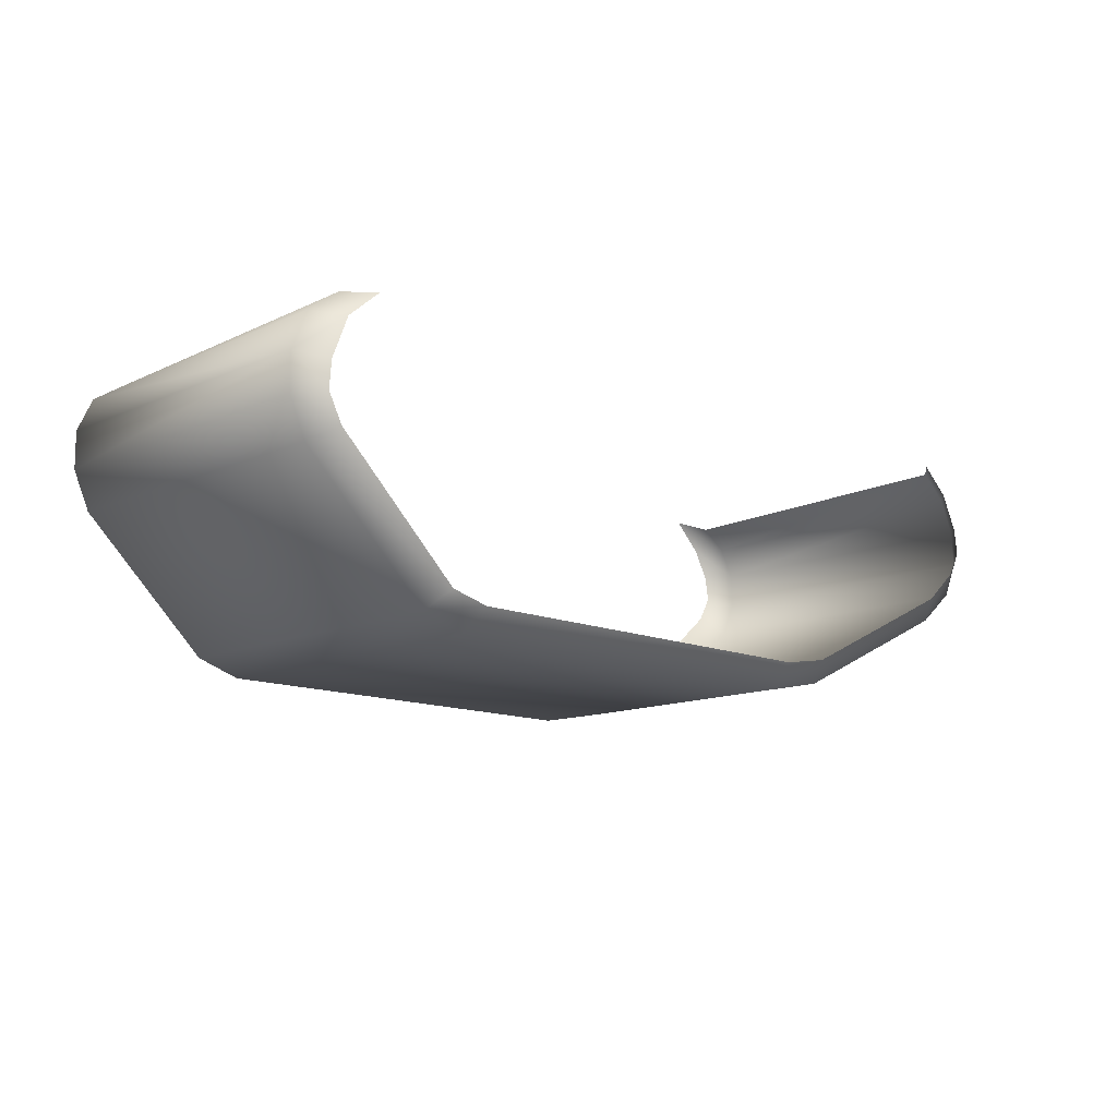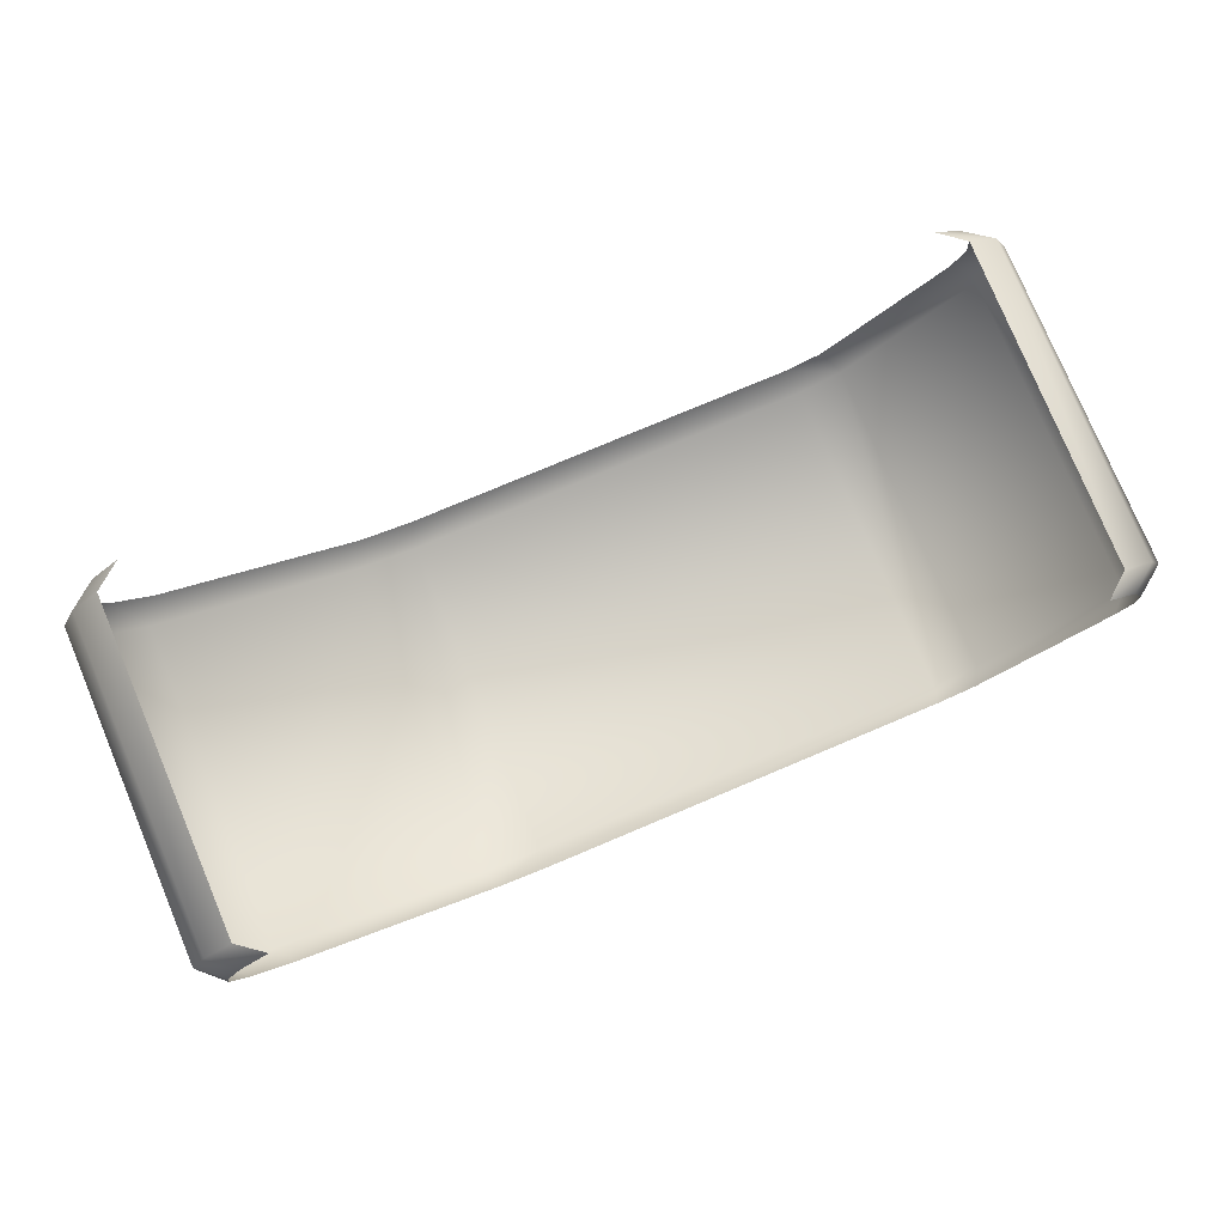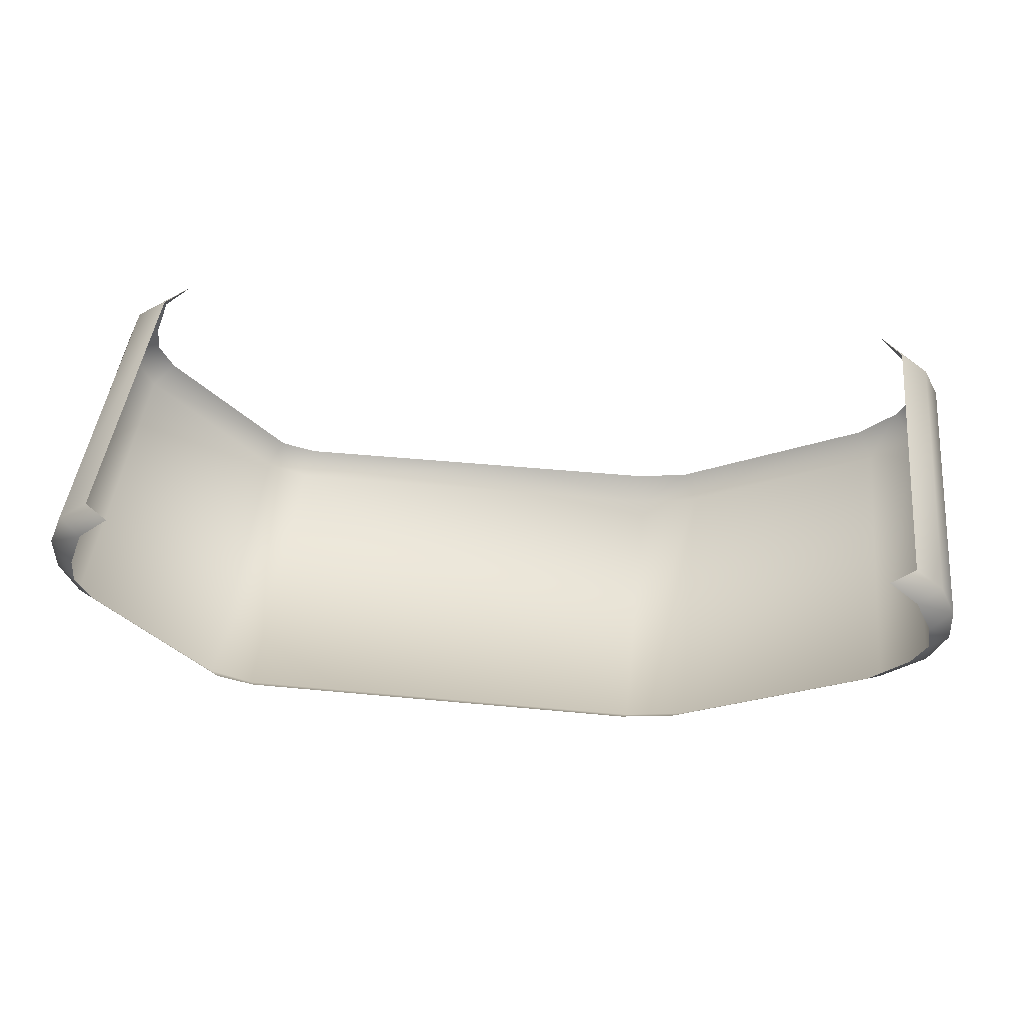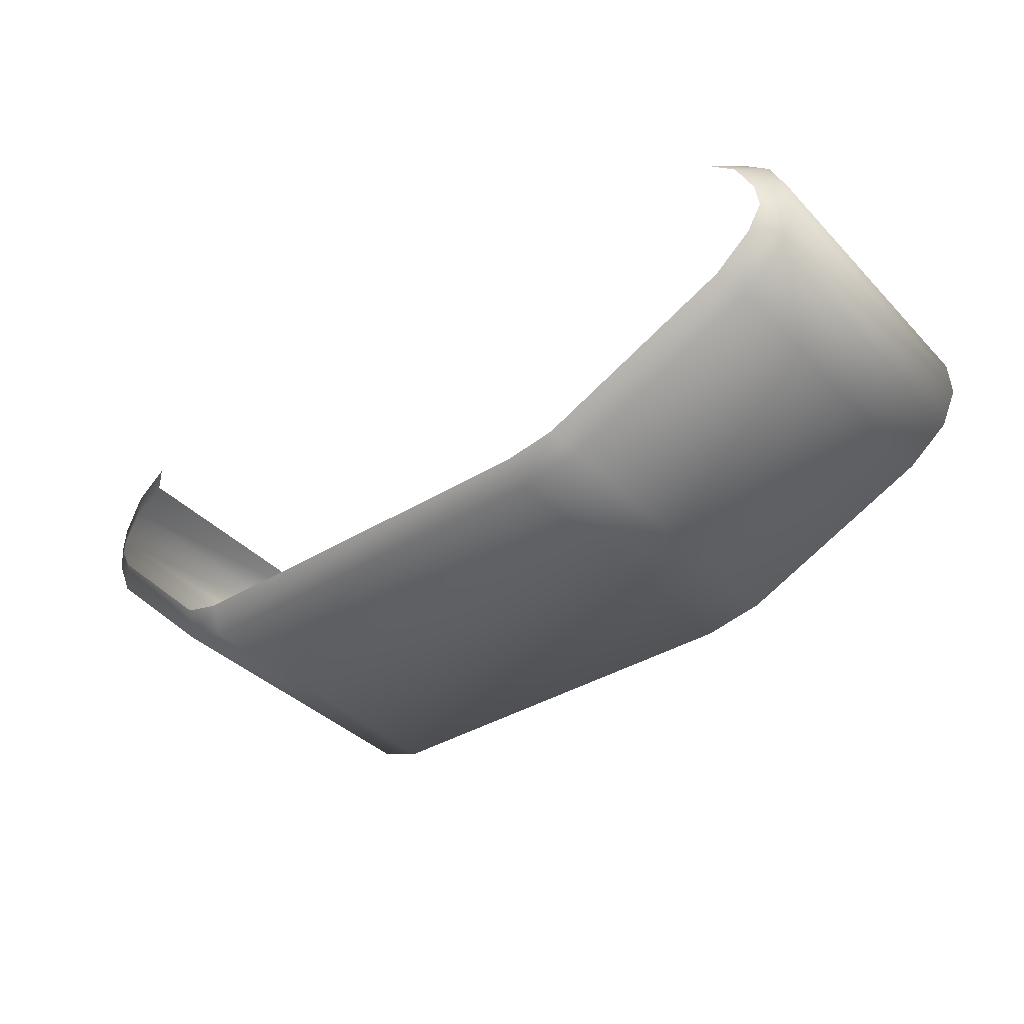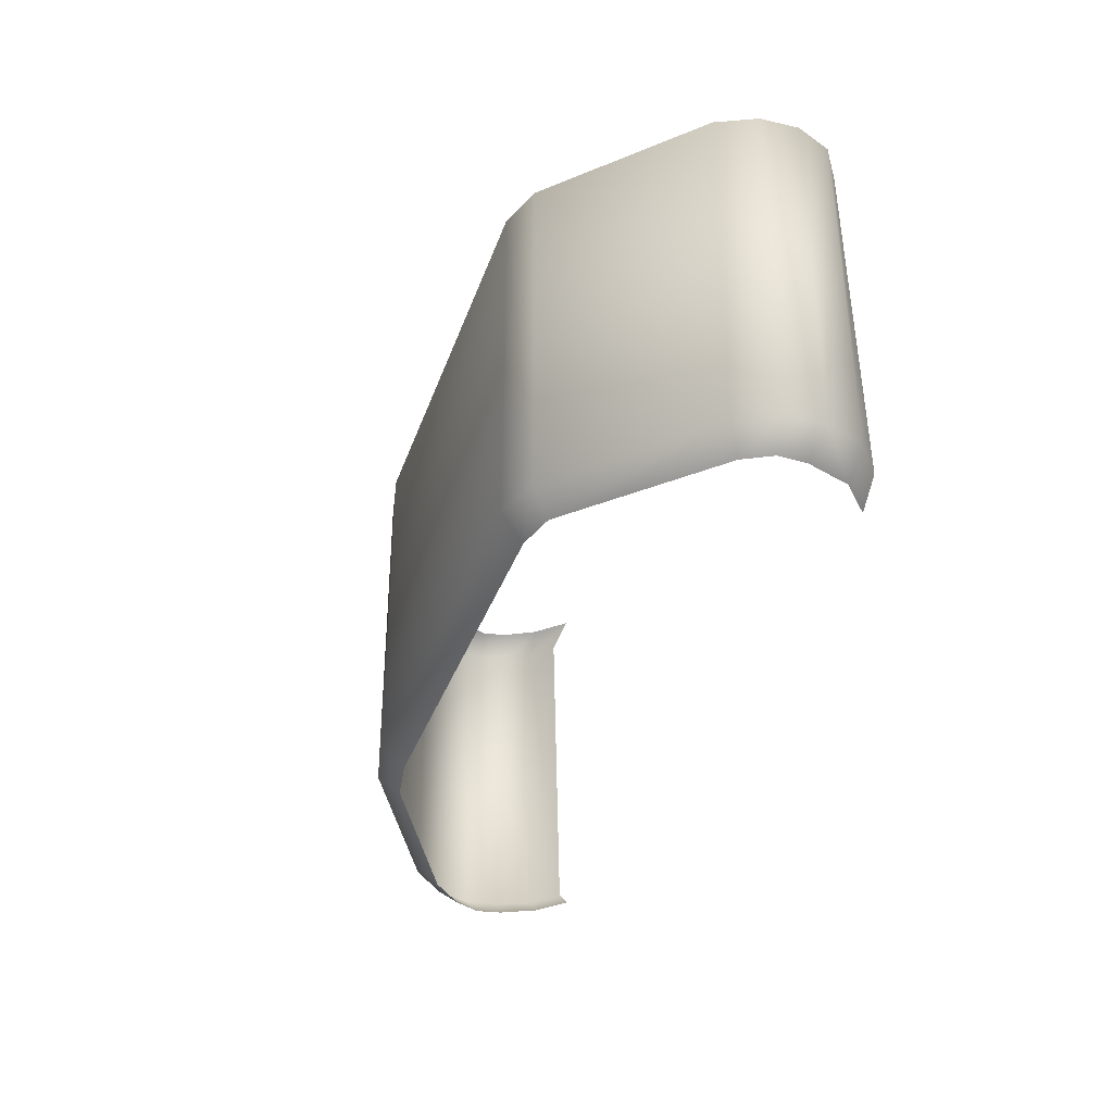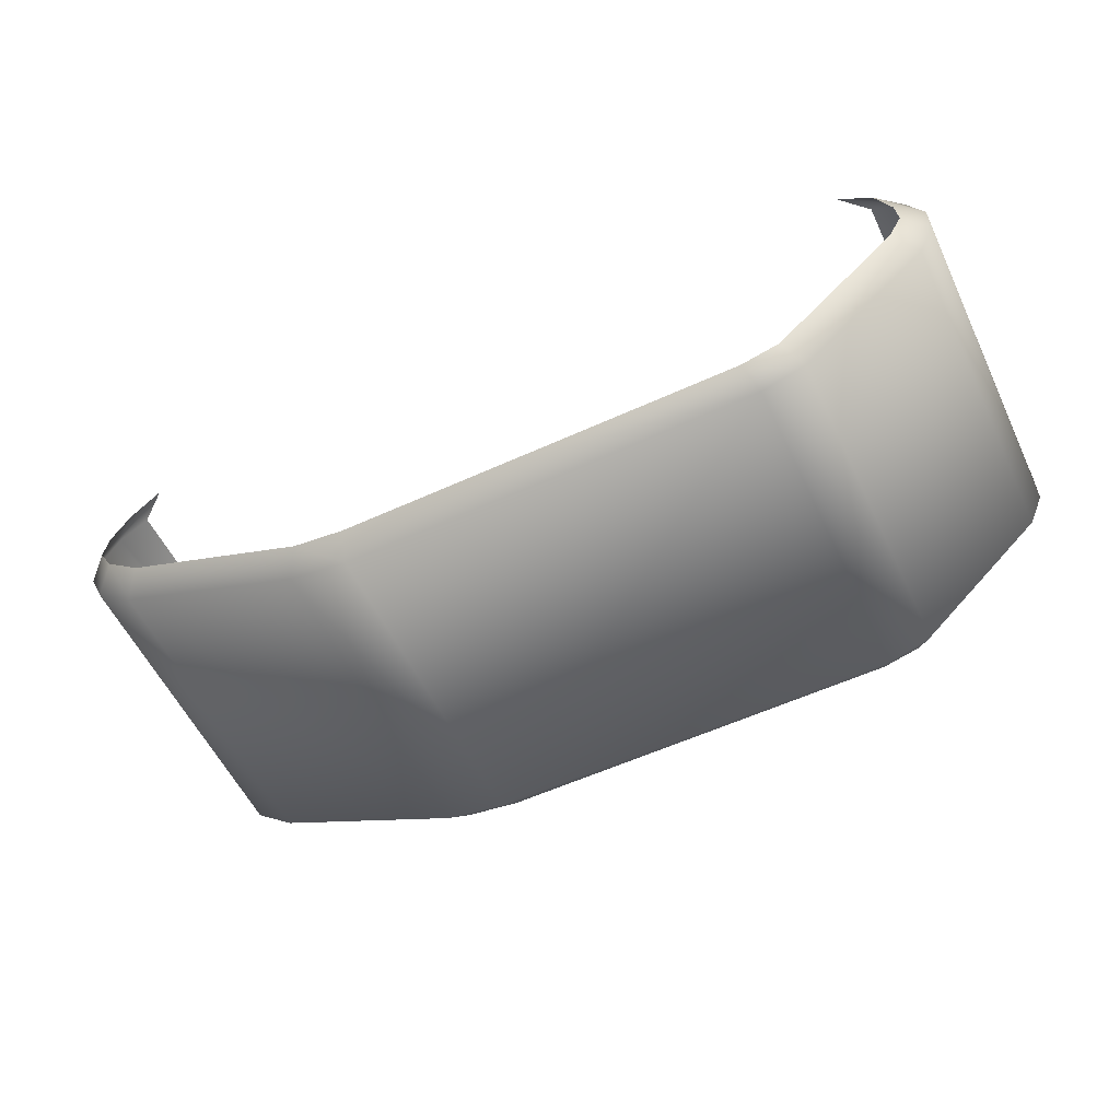
<metadata>
{"format":"obj","ext":"obj","renderer":"f3d","projection":"perspective","resolution":1024,"background":"white","views":[{"elev":-12.7,"azim":135.5,"up":"+Y"},{"elev":78.0,"azim":-22.8,"up":"+Y"},{"elev":46.4,"azim":-173.8,"up":"+Y"},{"elev":-37.5,"azim":-141.9,"up":"+Y"},{"elev":-34.4,"azim":72.4,"up":"+Z"},{"elev":-57.0,"azim":25.5,"up":"+Y"}]}
</metadata>
<code>
v -4.871 3.169 -1.947
v -5.221 2.824 1.961
v -4.871 3.081 1.961
v -5.221 2.869 -1.947
v -4.549 3.171 -2.194
v -4.915 2.85 -2.194
v -5.418 2.455 -1.947
v -5.128 2.416 -2.194
v -5.444 2.015 -1.947
v -5.176 2.1 -2.194
v -5.243 1.575 -1.947
v -4.997 1.784 -2.194
v -4.736 1.161 -1.947
v -4.536 1.387 -2.194
v -2.349 0.05716 -1.947
v -2.194 0.2989 -2.194
v -1.623 -0.07889 -1.947
v -1.558 0.1947 -2.194
v 0.1987 0.1947 -2.194
v 3.397 -0.07889 -1.947
v 3.286 0.1947 -2.194
v 3.925 0.09462 -1.947
v 3.742 0.3114 -2.194
v 5.454 1.543 -1.947
v 5.2 1.704 -2.194
v 5.651 1.987 -1.947
v 5.367 2.027 -2.194
v 5.654 2.43 -1.947
v 5.341 2.35 -2.194
v 5.15 2.84 -2.194
v 5.465 2.879 -1.947
v 4.767 3.171 -2.194
v 5.084 3.169 -1.947
v 5.084 3.08 1.961
v 5.465 2.835 1.961
v 4.767 3.171 2.207
v 5.15 2.84 2.207
v 5.654 2.43 1.961
v 5.341 2.35 2.207
v 5.367 2.027 2.207
v 5.651 1.987 1.961
v 5.2 1.704 2.207
v 5.454 1.543 1.961
v 3.742 0.3114 2.207
v 3.925 0.09462 1.961
v 3.286 0.1947 2.207
v 3.397 -0.0789 1.961
v 0.1987 0.1947 2.207
v -1.623 -0.0789 1.961
v -1.558 0.1947 2.207
v -2.194 0.2989 2.207
v -2.349 0.05716 1.961
v -4.536 1.387 2.207
v -4.736 1.161 1.961
v -4.997 1.784 2.207
v -5.243 1.575 1.961
v -5.176 2.1 2.207
v -5.444 2.015 1.961
v -5.128 2.416 2.207
v -5.418 2.455 1.961
v -4.915 2.806 2.207
v -4.549 3.171 2.207
o ungrouped
g ungrouped
f 1 2 3
f 2 1 4
f 5 4 1
f 6 4 5
f 4 6 7
f 8 7 6
f 7 8 9
f 10 9 8
f 9 10 11
f 12 11 10
f 11 12 13
f 14 13 12
f 13 14 15
f 16 15 14
f 15 16 17
f 18 17 16
f 19 17 18
f 17 19 20
f 21 20 19
f 20 21 22
f 23 22 21
f 22 23 24
f 25 24 23
f 24 25 26
f 27 26 25
f 26 27 28
f 29 28 27
f 30 28 29
f 28 30 31
f 32 31 30
f 33 31 32
f 34 31 33
f 31 34 35
f 36 35 34
f 37 35 36
f 35 37 38
f 39 38 37
f 40 38 39
f 38 40 41
f 42 41 40
f 41 42 43
f 44 43 42
f 43 44 45
f 46 45 44
f 45 46 47
f 48 47 46
f 47 48 49
f 50 49 48
f 51 49 50
f 49 51 52
f 53 52 51
f 52 53 54
f 55 54 53
f 54 55 56
f 57 56 55
f 56 57 58
f 59 58 57
f 58 59 60
f 61 60 59
f 60 61 2
f 62 2 61
f 2 62 3
f 4 60 2
f 7 60 4
f 9 60 7
f 60 9 58
f 11 58 9
f 58 11 56
f 13 56 11
f 56 13 54
f 15 54 13
f 54 15 52
f 17 52 15
f 52 17 49
f 49 17 47
f 20 47 17
f 22 47 20
f 47 22 45
f 24 45 22
f 45 24 43
f 26 43 24
f 43 26 41
f 28 41 26
f 41 28 38
f 38 28 35
f 31 35 28

</code>
